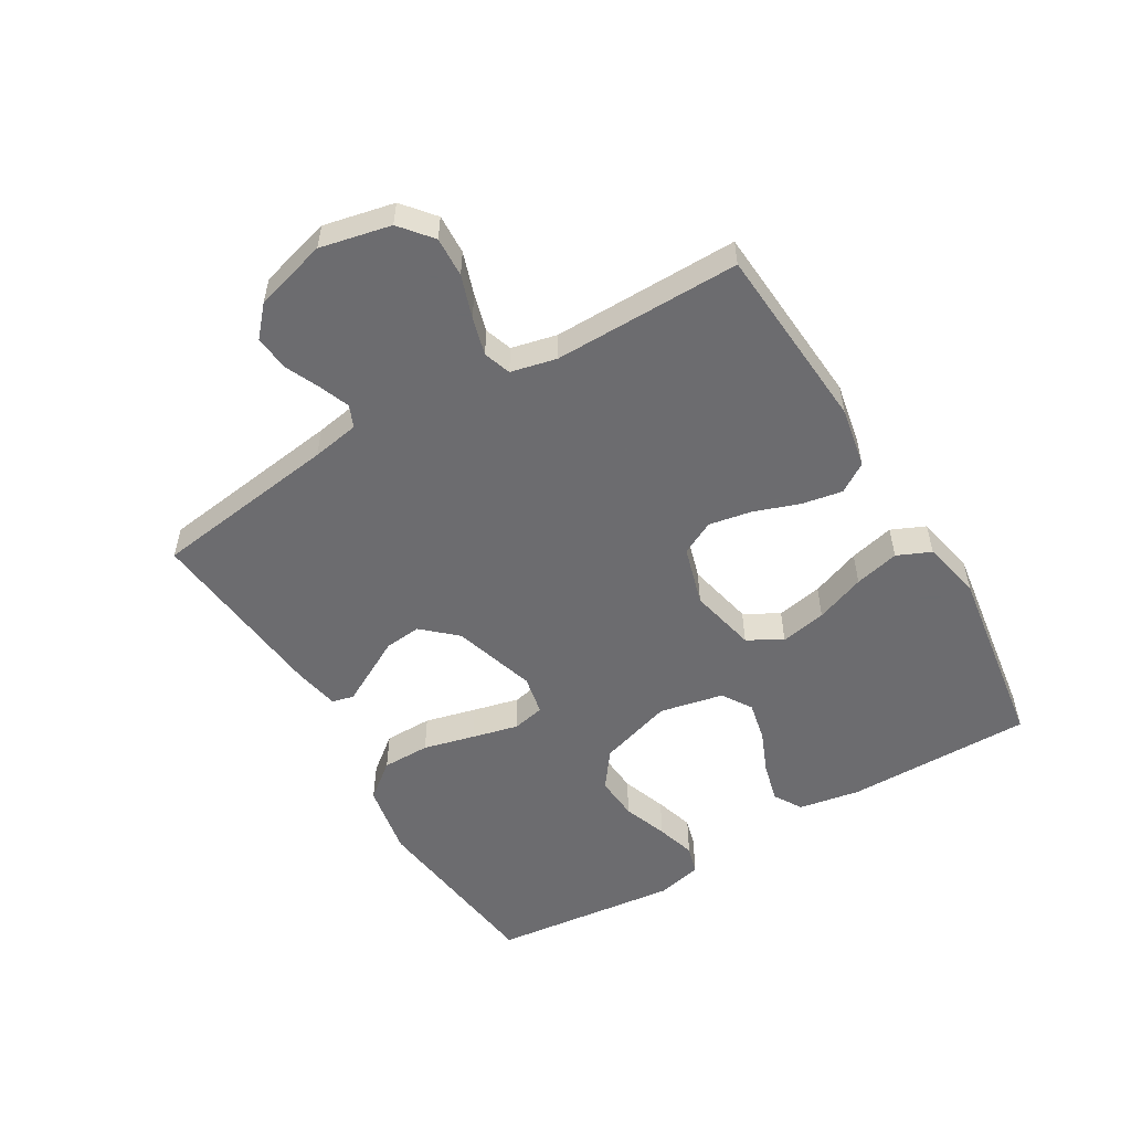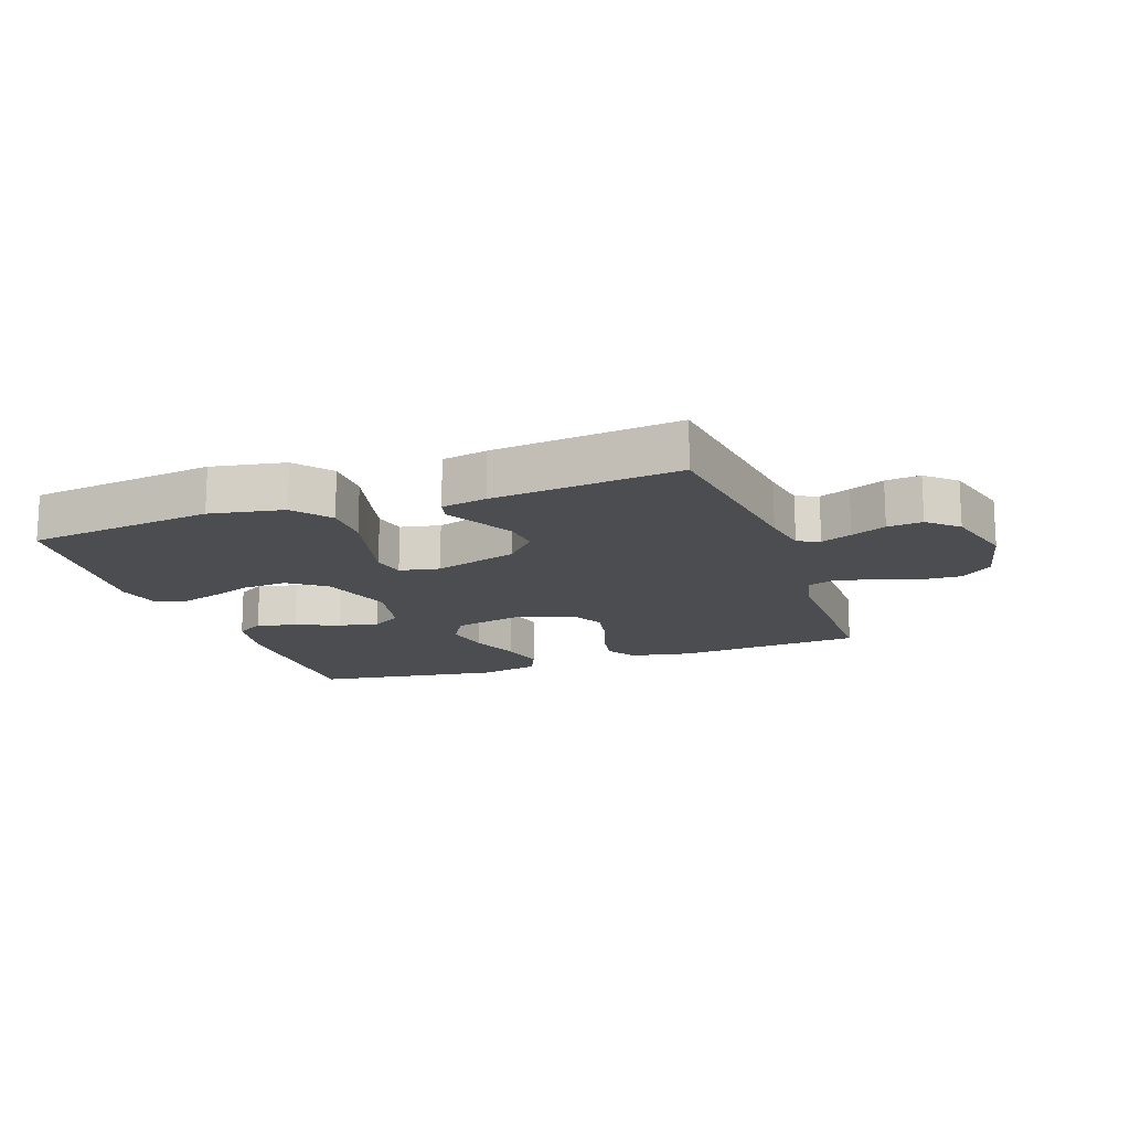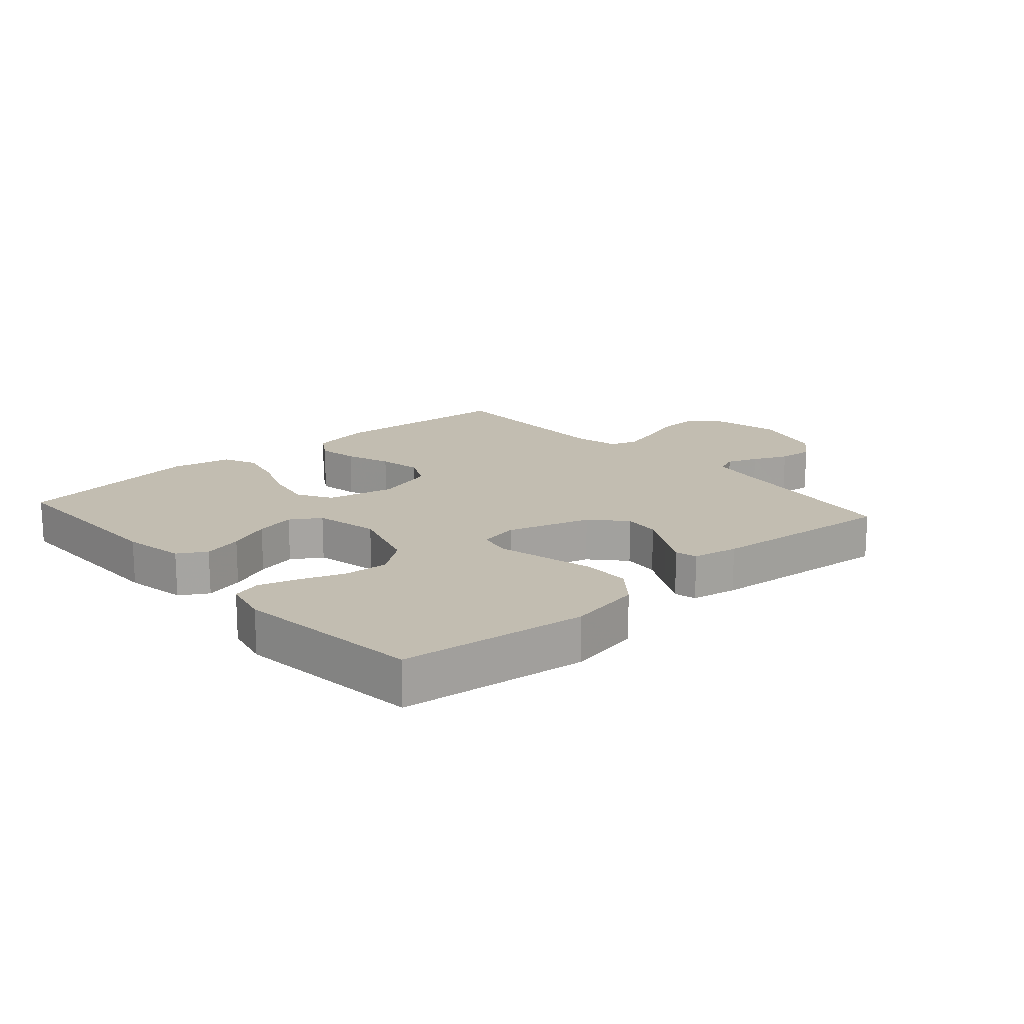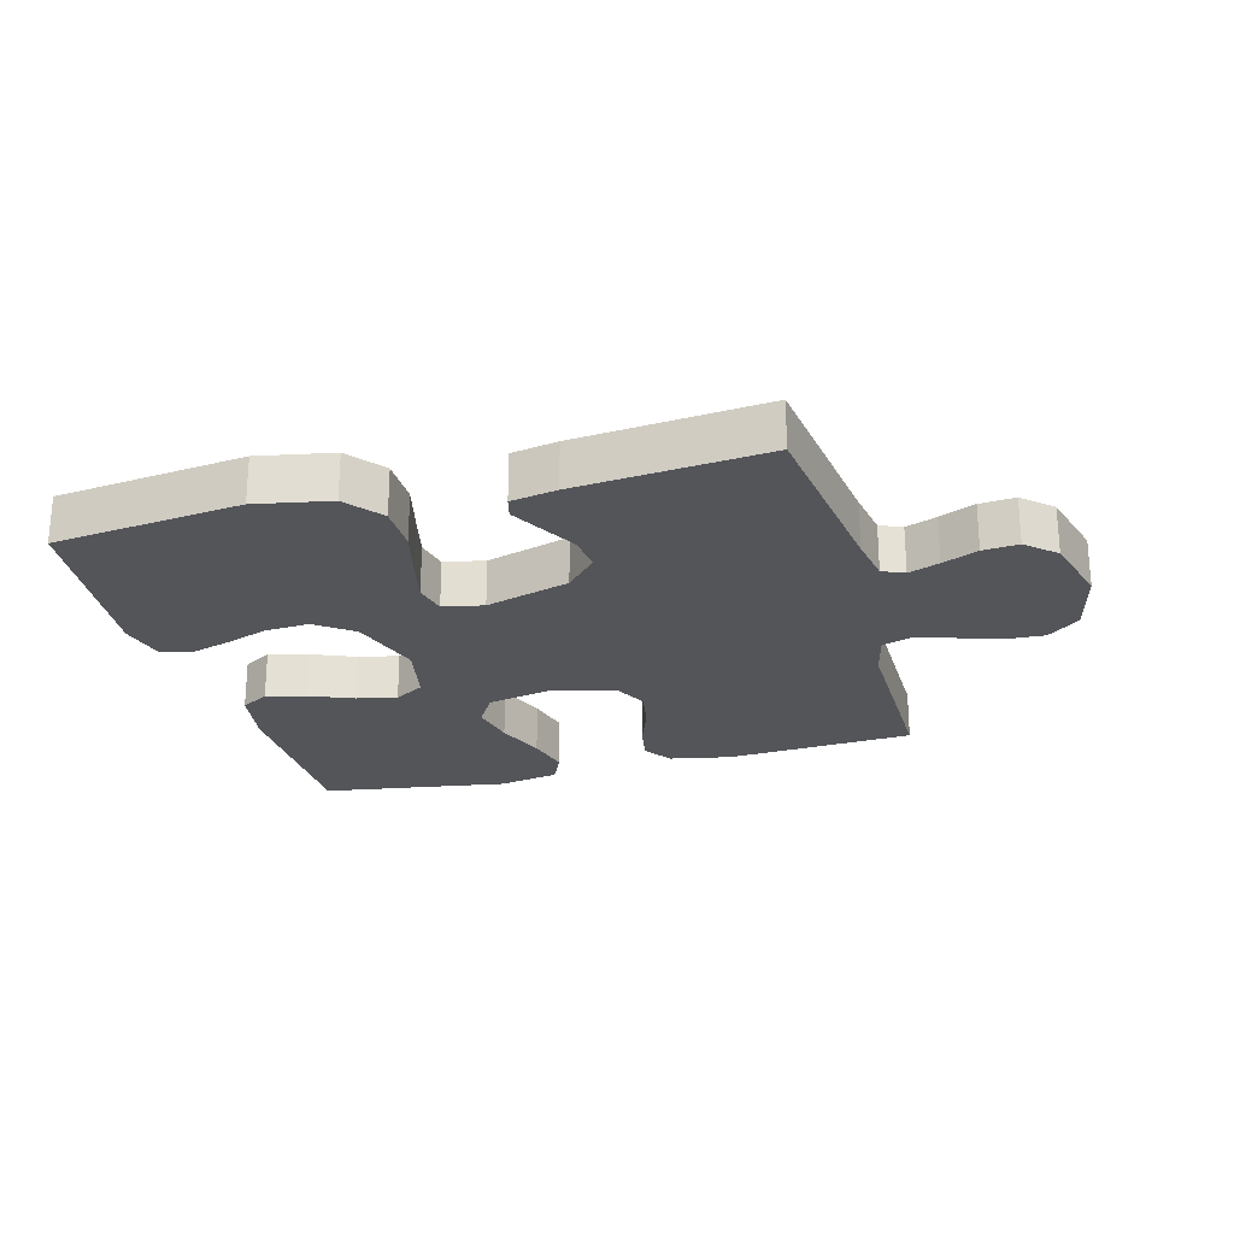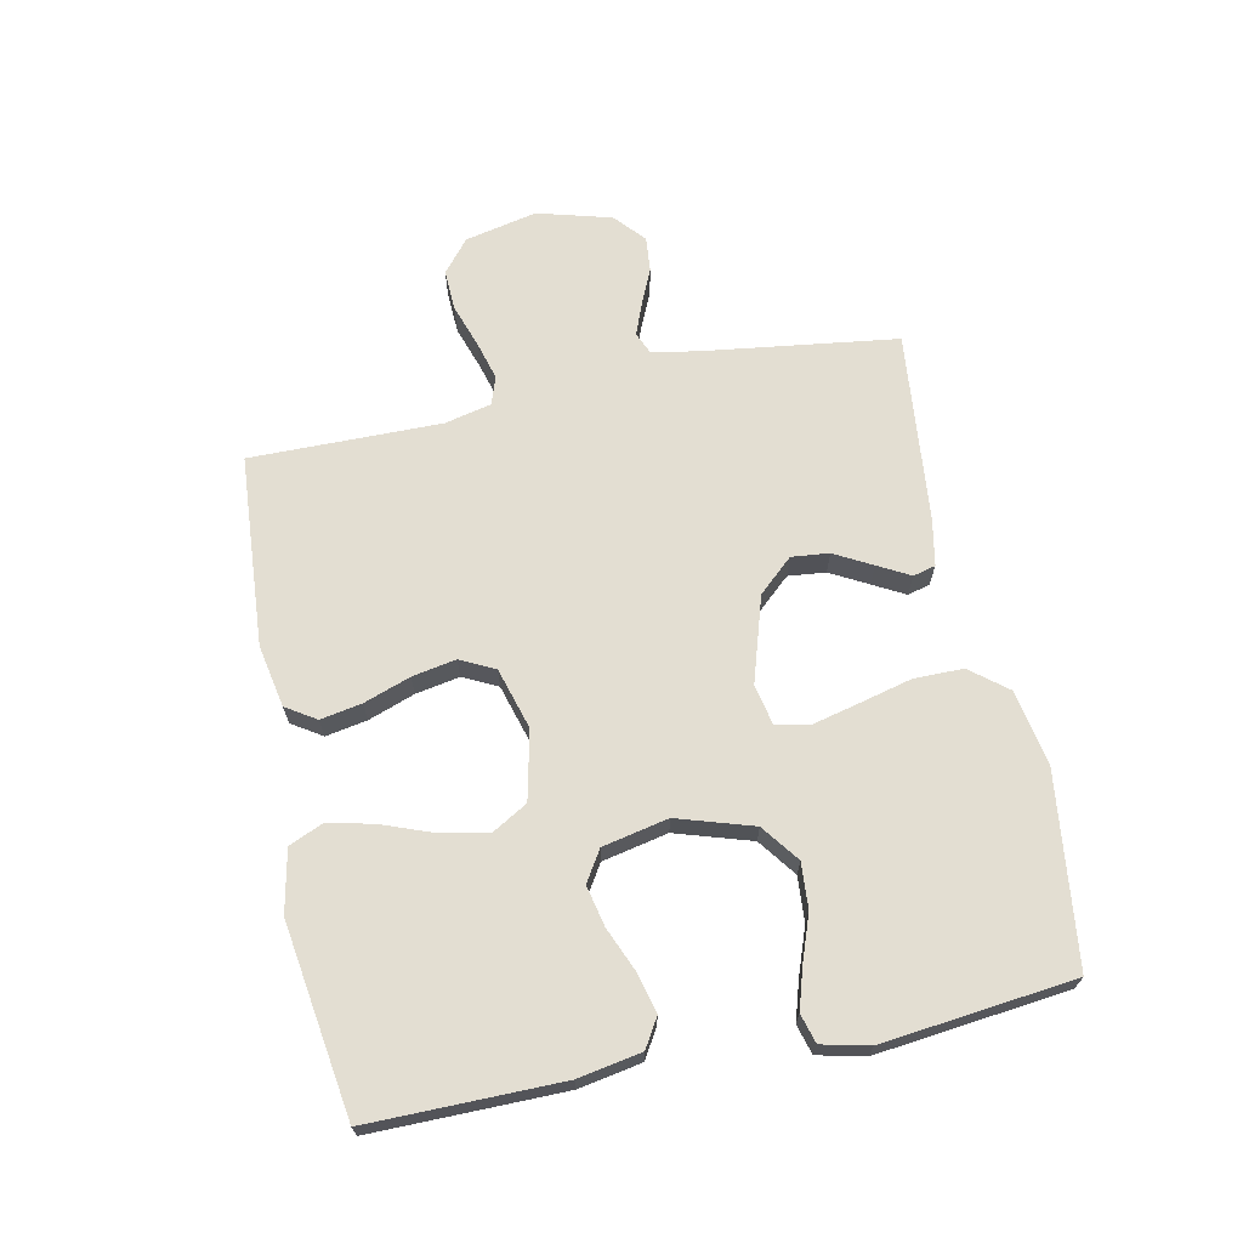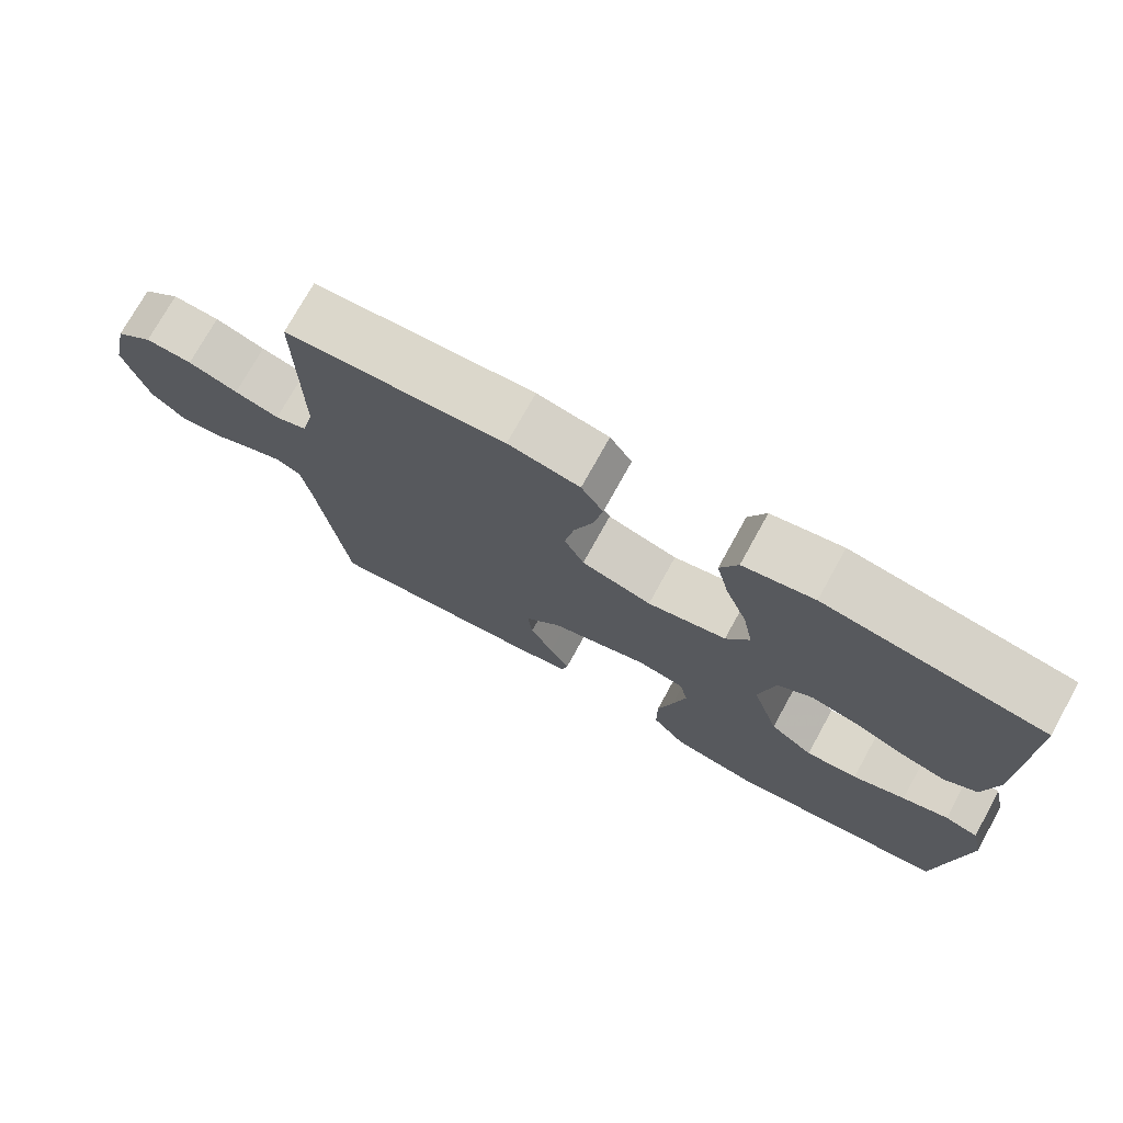
<metadata>
{"format":"obj","ext":"obj","renderer":"f3d","projection":"perspective","resolution":1024,"background":"white","views":[{"elev":-53.8,"azim":-59.2,"up":"+Y"},{"elev":-15.6,"azim":-160.5,"up":"+Y"},{"elev":16.8,"azim":138.4,"up":"+Y"},{"elev":-24.2,"azim":-164.8,"up":"+Y"},{"elev":67.7,"azim":78.4,"up":"+Y"},{"elev":74.2,"azim":28.9,"up":"+Z"}]}
</metadata>
<code>
v -0.5 0.07 0.5
v -0.2 0.07 0.521
v -0.102 0.07 0.502
v -0.072 0.07 0.455
v -0.084 0.07 0.39
v -0.11 0.07 0.317
v -0.123 0.07 0.248
v -0.096 0.07 0.194
v 0 0.07 0.166
v 0.108 0.07 0.19
v 0.14 0.07 0.245
v 0.126 0.07 0.319
v 0.096 0.07 0.399
v 0.079 0.07 0.471
v 0.103 0.07 0.525
v 0.2 0.07 0.545
v 0.5 0.07 0.5
v 0.498 0.07 0.2
v 0.48 0.07 0.101
v 0.435 0.07 0.074
v 0.372 0.07 0.09
v 0.303 0.07 0.119
v 0.239 0.07 0.133
v 0.191 0.07 0.103
v 0.169 0.07 0
v 0.206 0.07 -0.119
v 0.265 0.07 -0.163
v 0.336 0.07 -0.158
v 0.408 0.07 -0.132
v 0.471 0.07 -0.113
v 0.517 0.07 -0.126
v 0.534 0.07 -0.2
v 0.5 0.07 -0.5
v 0.2 0.07 -0.537
v 0.082 0.07 -0.515
v 0.036 0.07 -0.457
v 0.036 0.07 -0.38
v 0.057 0.07 -0.297
v 0.075 0.07 -0.223
v 0.064 0.07 -0.171
v 0 0.07 -0.158
v -0.134 0.07 -0.199
v -0.183 0.07 -0.253
v -0.177 0.07 -0.312
v -0.145 0.07 -0.371
v -0.118 0.07 -0.421
v -0.127 0.07 -0.456
v -0.2 0.07 -0.47
v -0.5 0.07 -0.5
v -0.54 0.07 -0.2
v -0.553 0.07 -0.124
v -0.588 0.07 -0.109
v -0.637 0.07 -0.128
v -0.693 0.07 -0.153
v -0.749 0.07 -0.158
v -0.796 0.07 -0.116
v -0.828 0.07 0
v -0.803 0.07 0.113
v -0.752 0.07 0.155
v -0.688 0.07 0.152
v -0.62 0.07 0.129
v -0.559 0.07 0.112
v -0.515 0.07 0.127
v -0.498 0.07 0.2
v -0.5 0 0.5
v -0.2 0 0.521
v -0.102 0 0.502
v -0.072 0 0.455
v -0.084 0 0.39
v -0.11 0 0.317
v -0.123 0 0.248
v -0.096 0 0.194
v 0 0 0.166
v 0.108 0 0.19
v 0.14 0 0.245
v 0.126 0 0.319
v 0.096 0 0.399
v 0.079 0 0.471
v 0.103 0 0.525
v 0.2 0 0.545
v 0.5 0 0.5
v 0.498 0 0.2
v 0.48 0 0.101
v 0.435 0 0.074
v 0.372 0 0.09
v 0.303 0 0.119
v 0.239 0 0.133
v 0.191 0 0.103
v 0.169 0 0
v 0.206 0 -0.119
v 0.265 0 -0.163
v 0.336 0 -0.158
v 0.408 0 -0.132
v 0.471 0 -0.113
v 0.517 0 -0.126
v 0.534 0 -0.2
v 0.5 0 -0.5
v 0.2 0 -0.537
v 0.082 0 -0.515
v 0.036 0 -0.457
v 0.036 0 -0.38
v 0.057 0 -0.297
v 0.075 0 -0.223
v 0.064 0 -0.171
v 0 0 -0.158
v -0.134 0 -0.199
v -0.183 0 -0.253
v -0.177 0 -0.312
v -0.145 0 -0.371
v -0.118 0 -0.421
v -0.127 0 -0.456
v -0.2 0 -0.47
v -0.5 0 -0.5
v -0.54 0 -0.2
v -0.553 0 -0.124
v -0.588 0 -0.109
v -0.637 0 -0.128
v -0.693 0 -0.153
v -0.749 0 -0.158
v -0.796 0 -0.116
v -0.828 0 0
v -0.803 0 0.113
v -0.752 0 0.155
v -0.688 0 0.152
v -0.62 0 0.129
v -0.559 0 0.112
v -0.515 0 0.127
v -0.498 0 0.2
f 58 59 60 61
f 58 61 62
f 57 58 62
f 56 57 62 63
f 53 54 55 56
f 52 53 56 63
f 47 48 49 50
f 47 50 51
f 44 45 46 47
f 44 47 51
f 43 44 51
f 42 43 51 52
f 35 36 37 38
f 35 38 39
f 34 35 39
f 33 34 39 40
f 28 29 30 31
f 28 31 32 33
f 19 20 21 22
f 19 22 23
f 18 19 23
f 17 18 23
f 16 17 23 24
f 12 13 14 15
f 11 12 15 16
f 3 4 5 6
f 3 6 7
f 64 1 2 3
f 63 64 3 7
f 41 42 52 63
f 40 41 63 7
f 27 28 33
f 26 27 33 40
f 25 26 40
f 11 16 24 25
f 10 11 25 40
f 9 10 40
f 8 9 40
f 7 8 40
f 125 124 123 122
f 126 125 122
f 126 122 121
f 127 126 121 120
f 120 119 118 117
f 127 120 117 116
f 114 113 112 111
f 115 114 111
f 111 110 109 108
f 115 111 108
f 115 108 107
f 116 115 107 106
f 102 101 100 99
f 103 102 99
f 103 99 98
f 104 103 98 97
f 95 94 93 92
f 97 96 95 92
f 86 85 84 83
f 87 86 83
f 87 83 82
f 87 82 81
f 88 87 81 80
f 79 78 77 76
f 80 79 76 75
f 70 69 68 67
f 71 70 67
f 67 66 65 128
f 71 67 128 127
f 127 116 106 105
f 71 127 105 104
f 97 92 91
f 104 97 91 90
f 104 90 89
f 89 88 80 75
f 104 89 75 74
f 104 74 73
f 104 73 72
f 104 72 71
f 1 65 66 2
f 2 66 67 3
f 3 67 68 4
f 4 68 69 5
f 5 69 70 6
f 6 70 71 7
f 7 71 72 8
f 8 72 73 9
f 9 73 74 10
f 10 74 75 11
f 11 75 76 12
f 12 76 77 13
f 13 77 78 14
f 14 78 79 15
f 15 79 80 16
f 16 80 81 17
f 17 81 82 18
f 18 82 83 19
f 19 83 84 20
f 20 84 85 21
f 21 85 86 22
f 22 86 87 23
f 23 87 88 24
f 24 88 89 25
f 25 89 90 26
f 26 90 91 27
f 27 91 92 28
f 28 92 93 29
f 29 93 94 30
f 30 94 95 31
f 31 95 96 32
f 32 96 97 33
f 33 97 98 34
f 34 98 99 35
f 35 99 100 36
f 36 100 101 37
f 37 101 102 38
f 38 102 103 39
f 39 103 104 40
f 40 104 105 41
f 41 105 106 42
f 42 106 107 43
f 43 107 108 44
f 44 108 109 45
f 45 109 110 46
f 46 110 111 47
f 47 111 112 48
f 48 112 113 49
f 49 113 114 50
f 50 114 115 51
f 51 115 116 52
f 52 116 117 53
f 53 117 118 54
f 54 118 119 55
f 55 119 120 56
f 56 120 121 57
f 57 121 122 58
f 58 122 123 59
f 59 123 124 60
f 60 124 125 61
f 61 125 126 62
f 62 126 127 63
f 63 127 128 64
f 64 128 65 1

</code>
